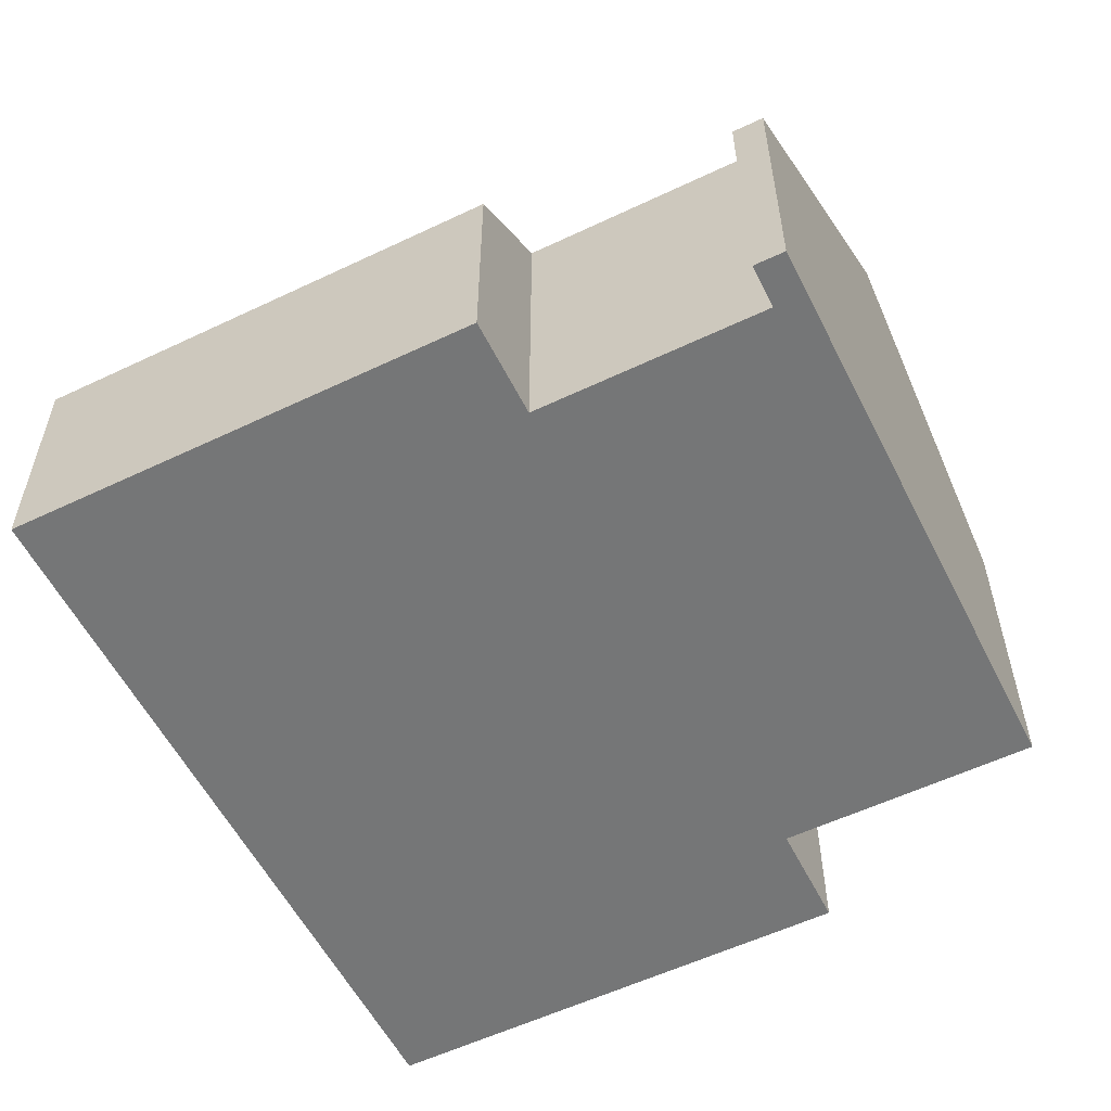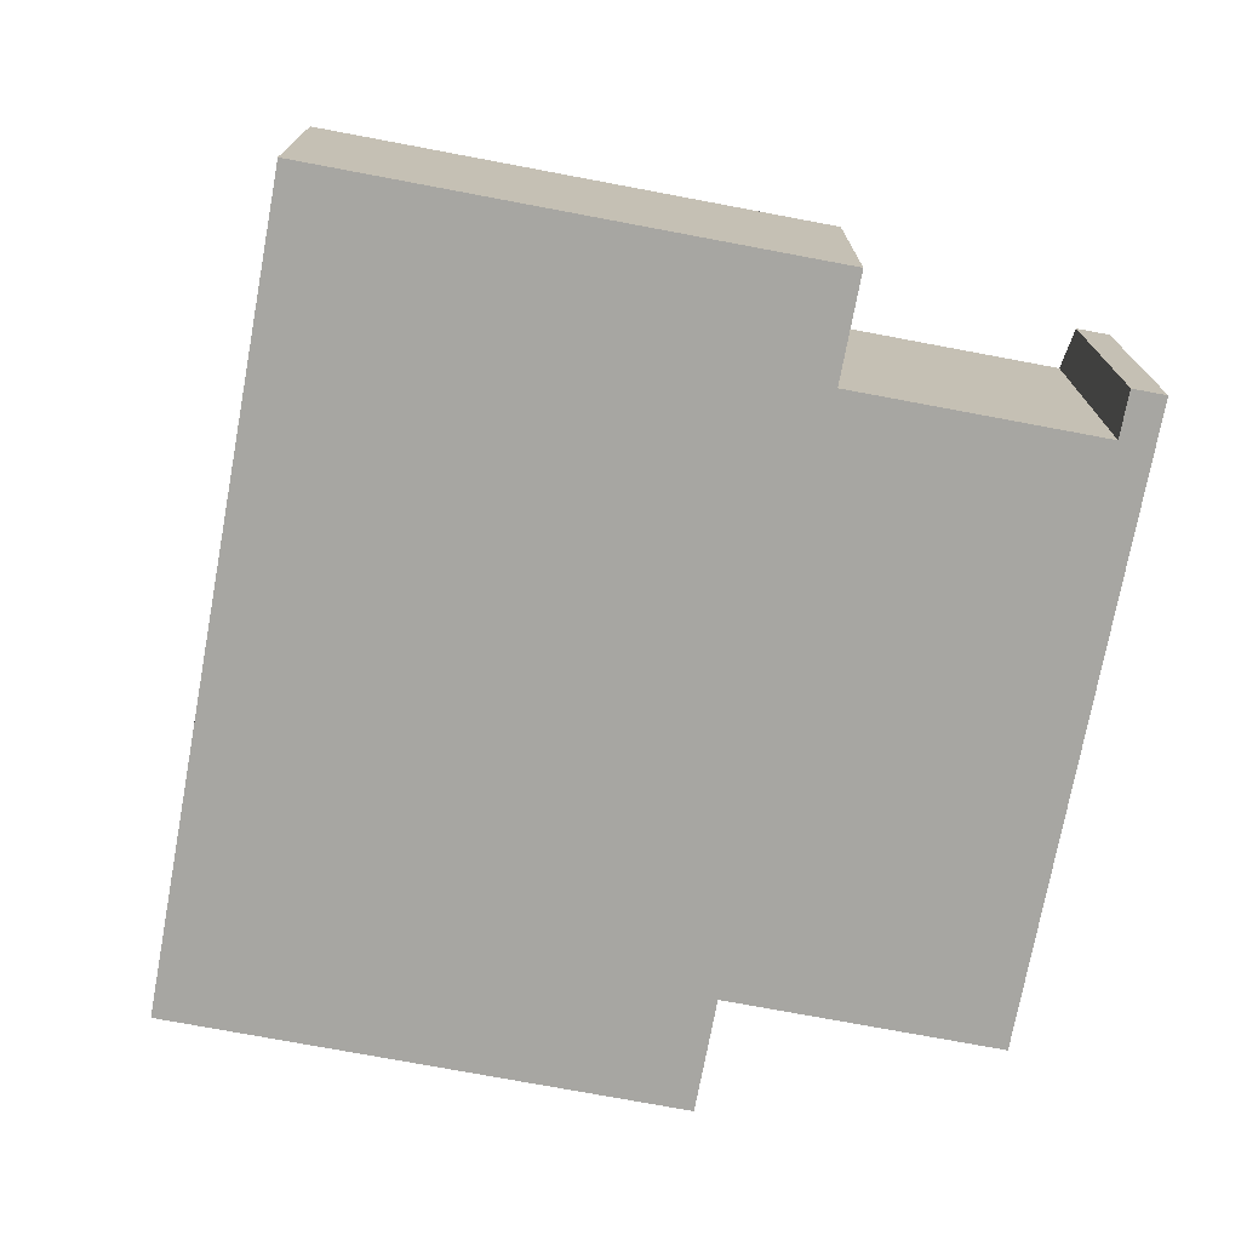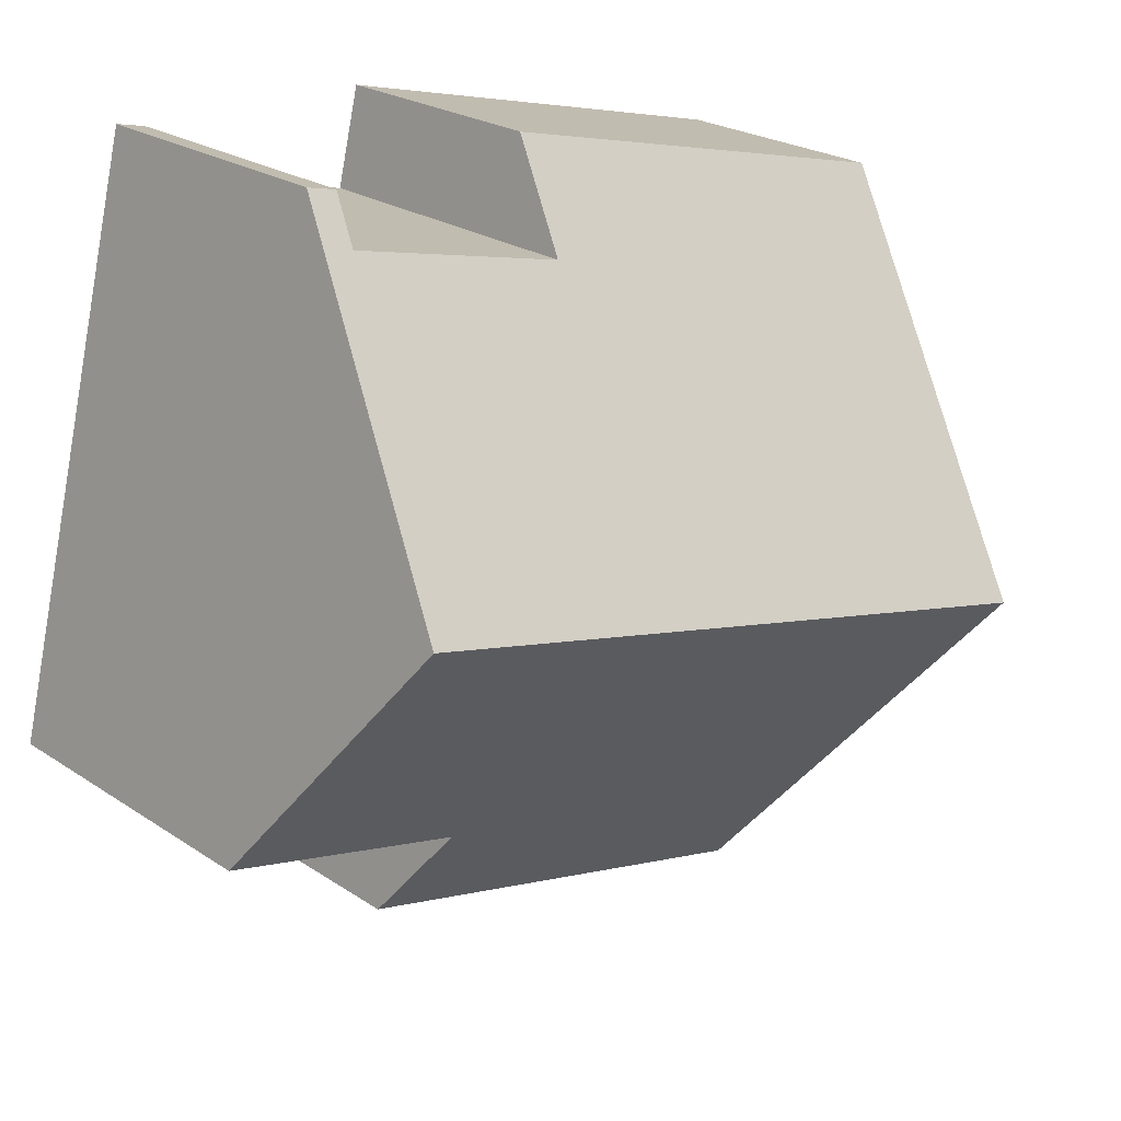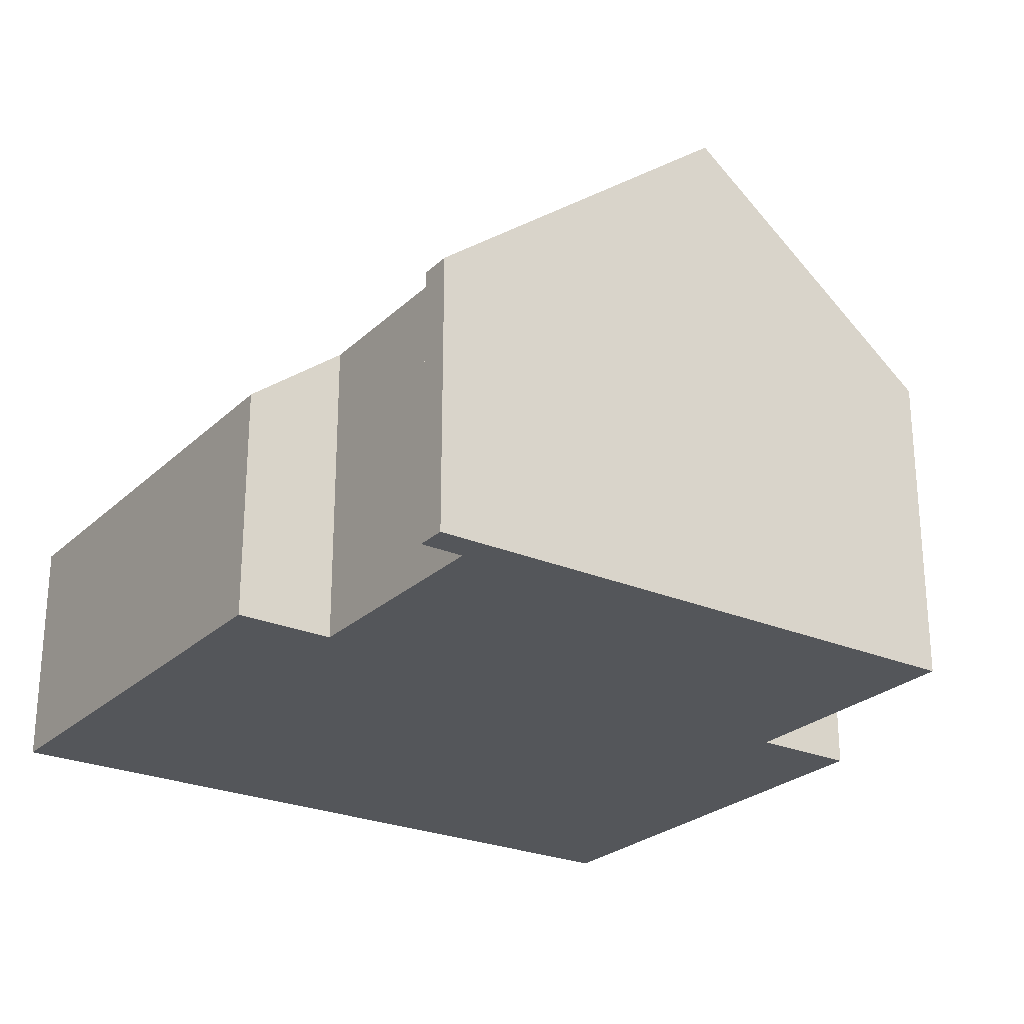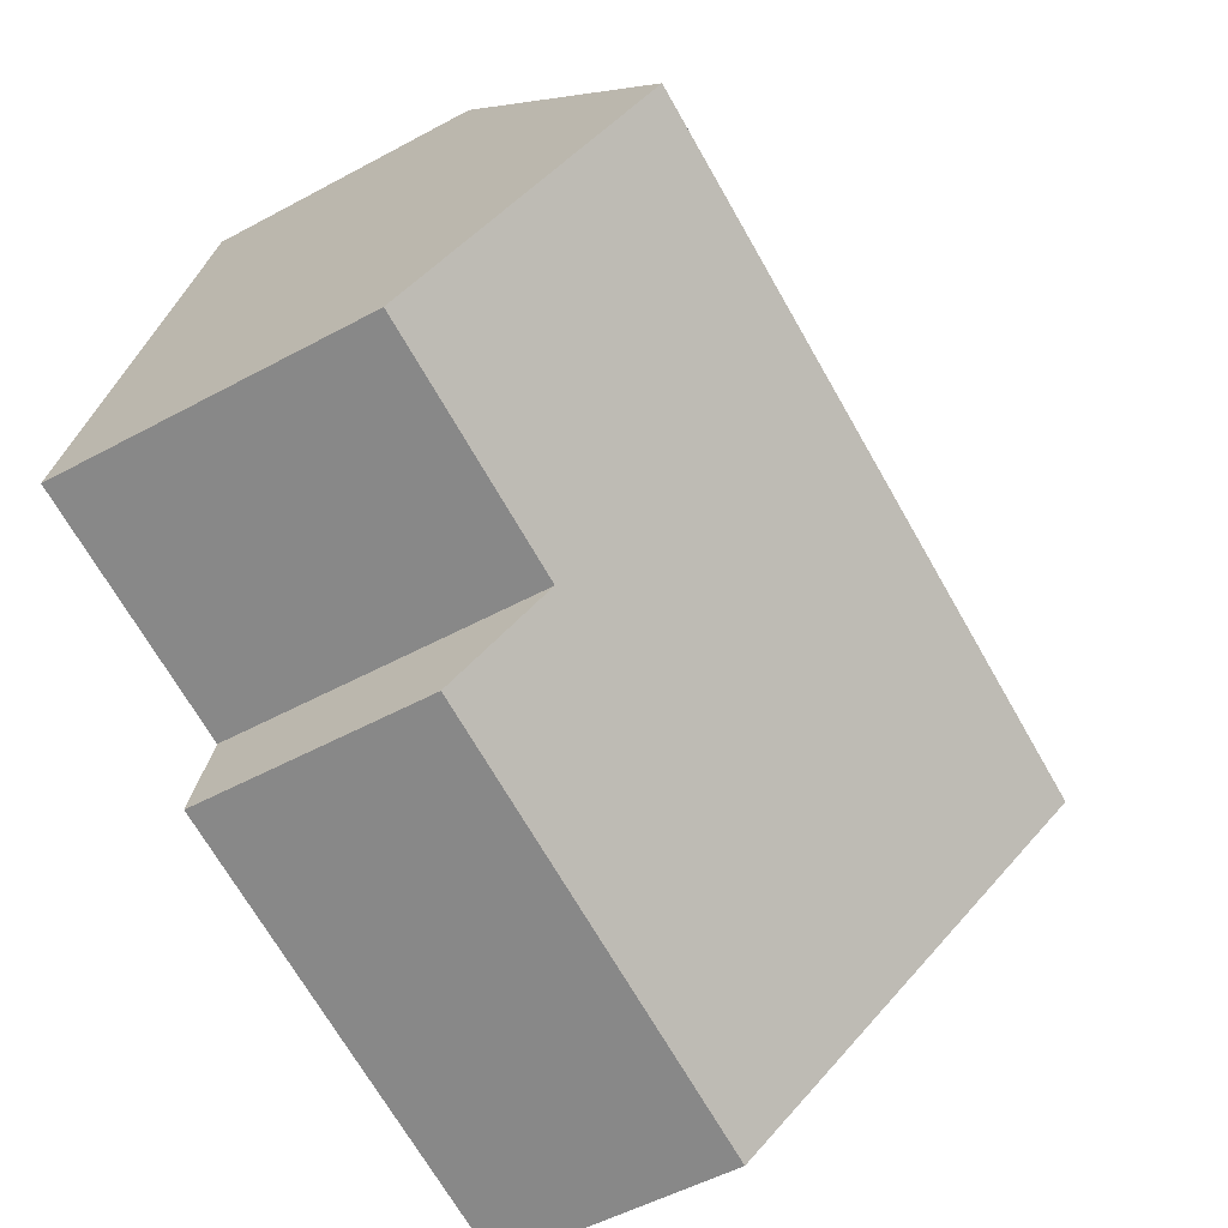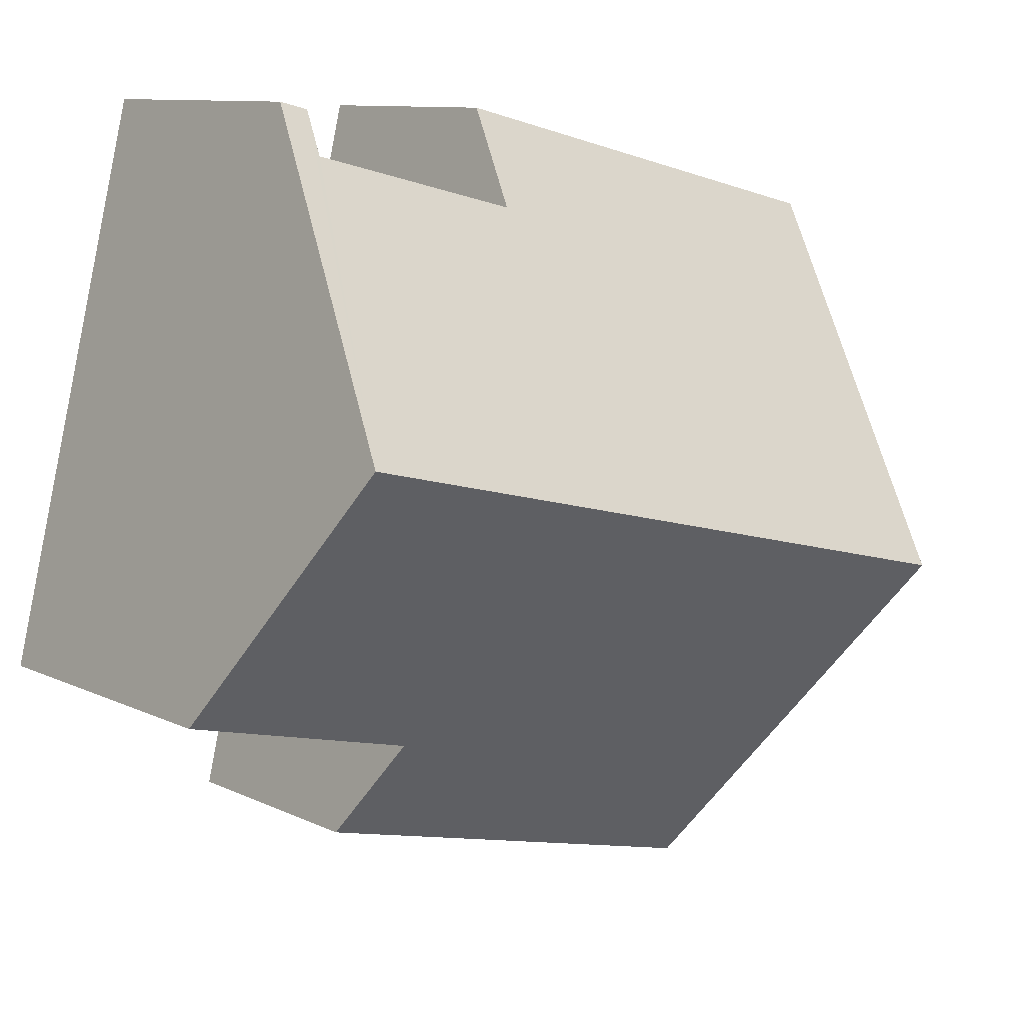
<metadata>
{"format":"obj","ext":"obj","renderer":"f3d","projection":"perspective","resolution":1024,"background":"white","views":[{"elev":-56.7,"azim":12.7,"up":"+Y"},{"elev":-74.0,"azim":-24.4,"up":"+Y"},{"elev":23.6,"azim":137.9,"up":"+Z"},{"elev":-25.4,"azim":41.7,"up":"+Y"},{"elev":-52.1,"azim":120.4,"up":"+Z"},{"elev":10.2,"azim":140.2,"up":"+Z"}]}
</metadata>
<code>
v  2.93 3.8 -11.72
v  10 5.131 -8.214
v  10.41 3.8 -9.892
v  12.98 8.453 -3.048
v  1.465 8.453 -5.86
v  14.01 5.131 -7.235
v  11.26 4.491 1.826
v  11.75 4.491 1.945
v  11.43 5.033 1.142
v  7.781 5.033 0.252
v  0 3.8 2.327e-16
v  7.402 3.8 1.807
v  10.41 6.057e-16 -9.892
v  2.93 7.176e-16 -11.72
v  14.01 4.43e-16 -7.235
v  10 5.03e-16 -8.214
v  1.465 3.588e-16 -5.86
v  0 0 0
v  11.43 -6.993e-17 1.142
v  11.26 -1.118e-16 1.826
v  7.402 -1.106e-16 1.807
v  7.781 -1.543e-17 0.252
v  11.75 -1.191e-16 1.945
v  12.98 1.866e-16 -3.048
g defaultobject
f 1 2 3
f 2 1 4
f 4 1 5
f 4 6 2
f 4 7 8
f 7 4 9
f 9 4 10
f 10 4 5
f 10 5 11
f 11 12 10
f 13 1 3
f 1 13 14
f 15 2 6
f 2 15 16
f 14 5 1
f 5 14 17
f 5 17 11
f 11 17 18
f 19 7 9
f 7 19 20
f 18 12 11
f 12 18 21
f 22 9 10
f 9 22 19
f 20 8 7
f 8 20 23
f 12 22 10
f 22 12 21
f 23 4 8
f 4 23 6
f 6 23 24
f 6 24 15
f 16 3 2
f 3 16 13
f 18 22 21
f 22 18 16
f 16 18 13
f 13 18 14
f 14 18 17
f 20 24 23
f 24 20 19
f 24 19 22
f 24 22 15
f 15 22 16

</code>
